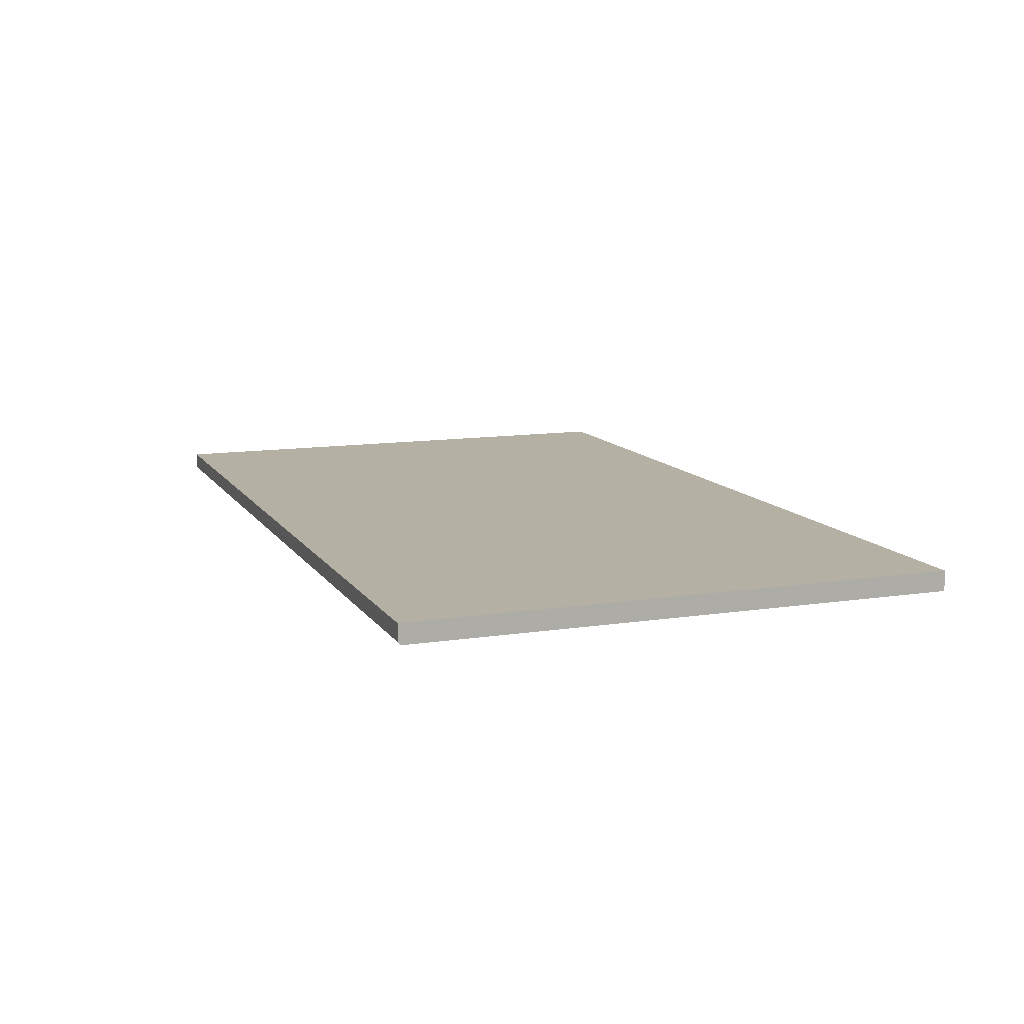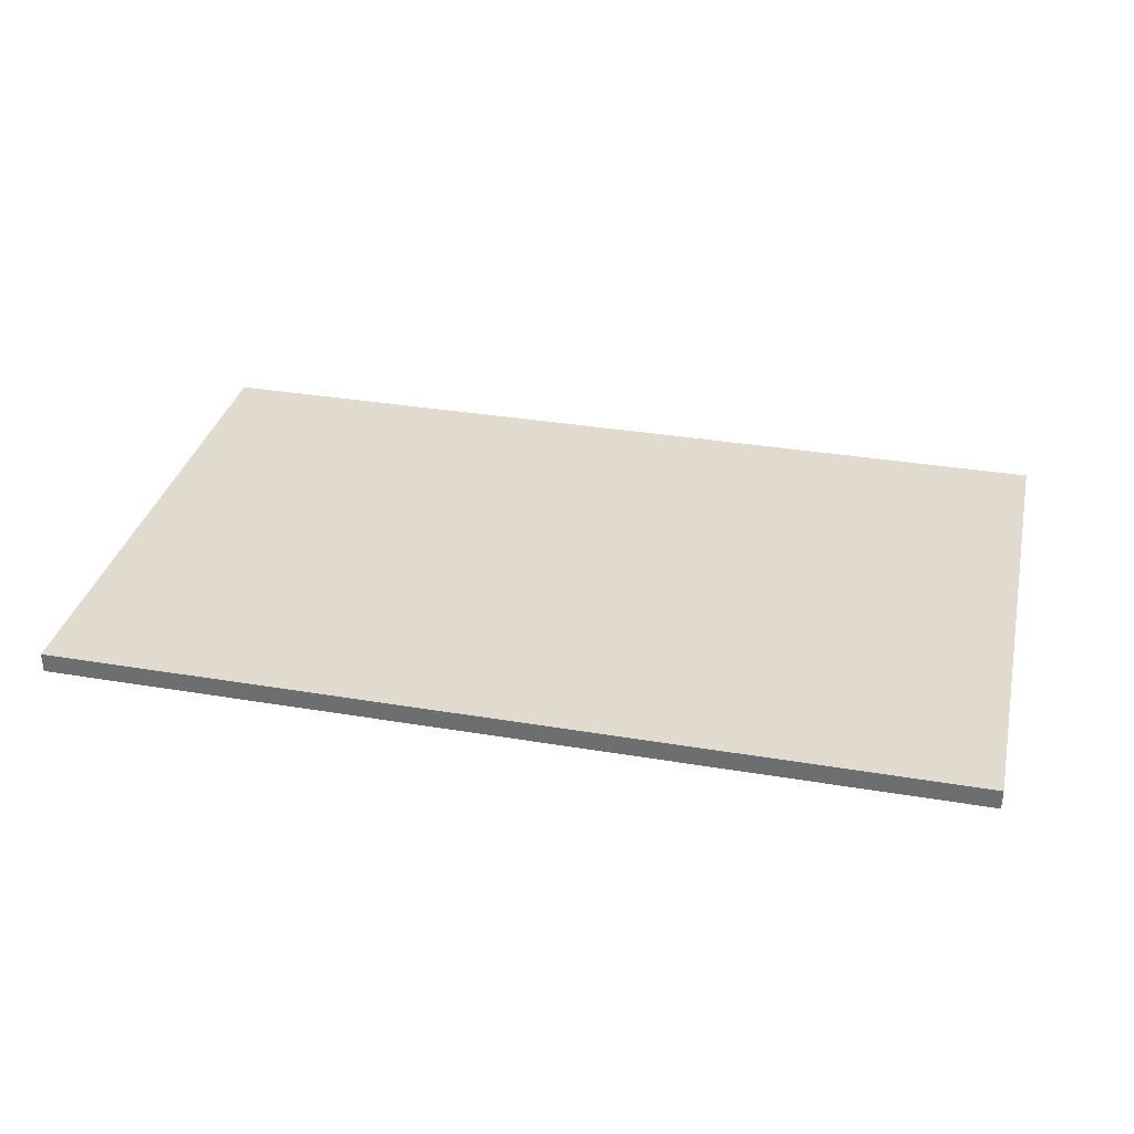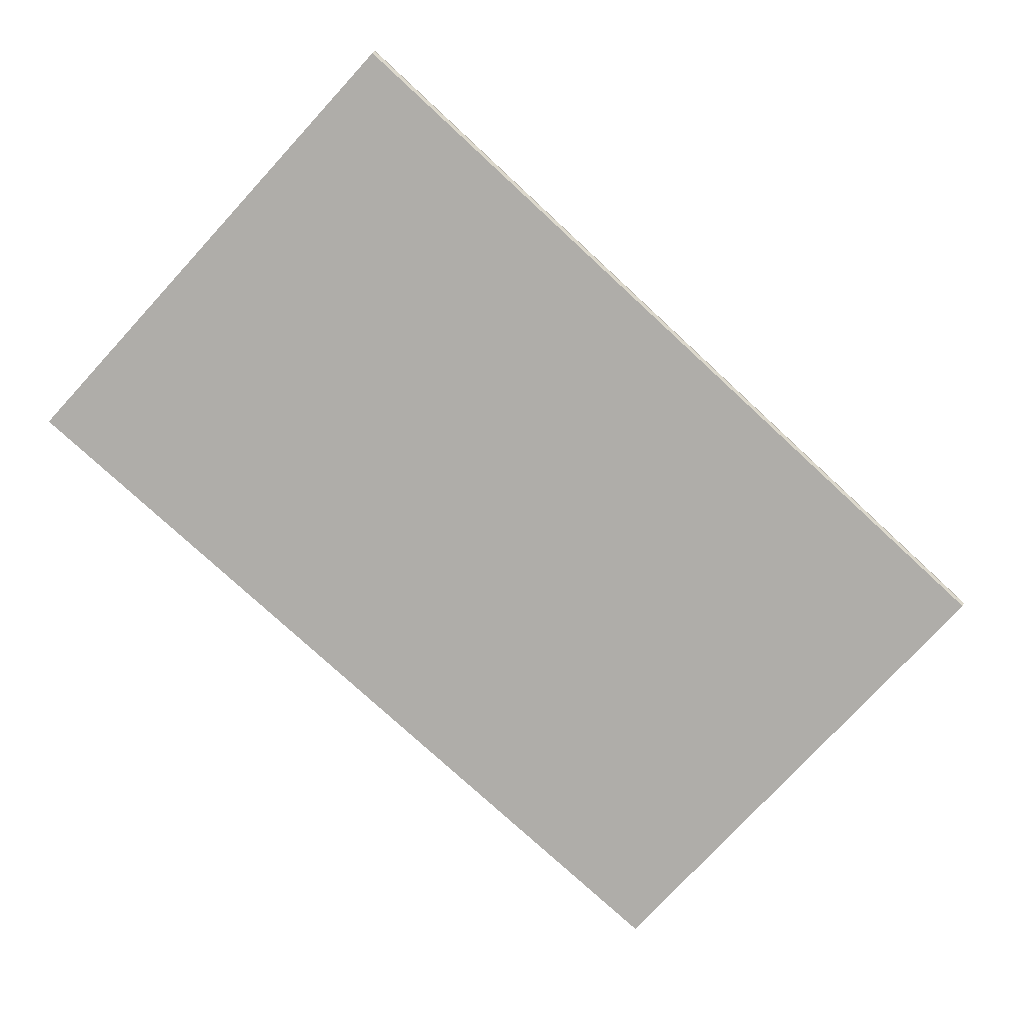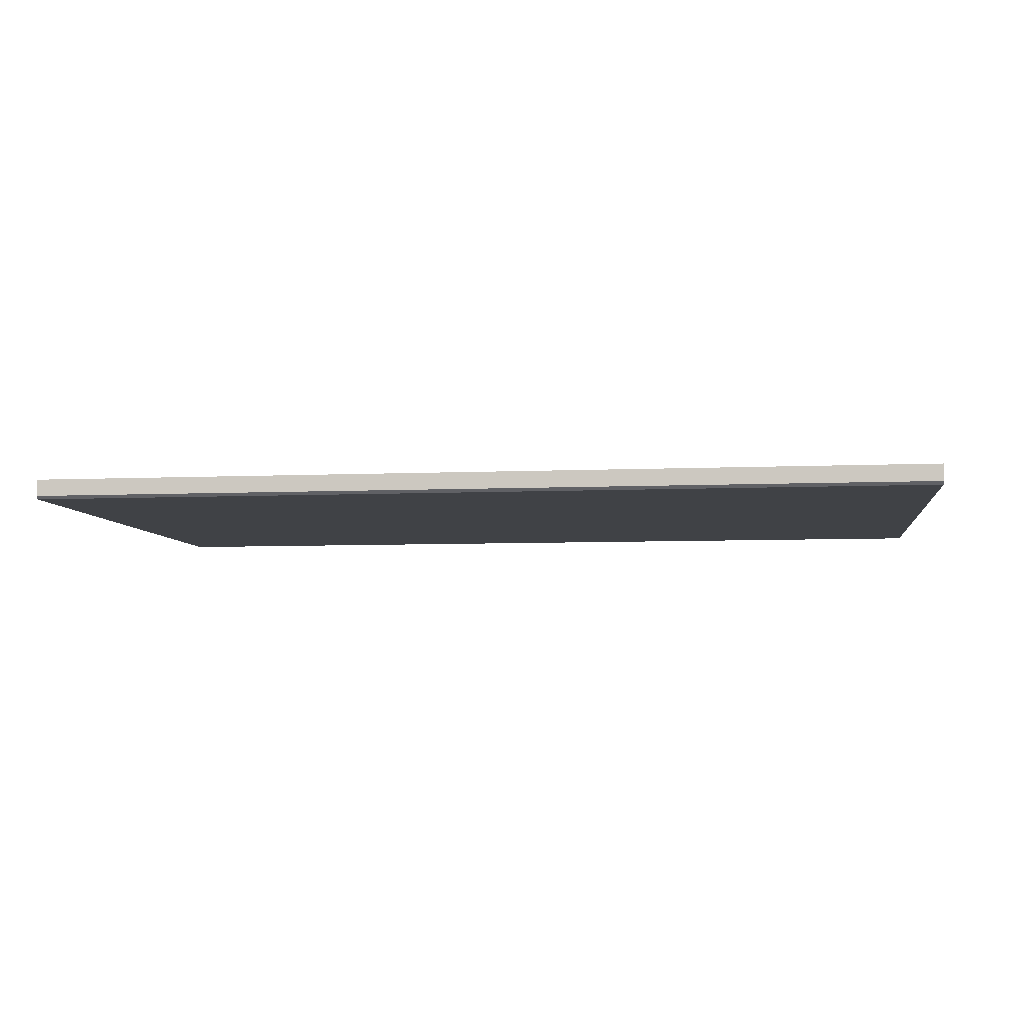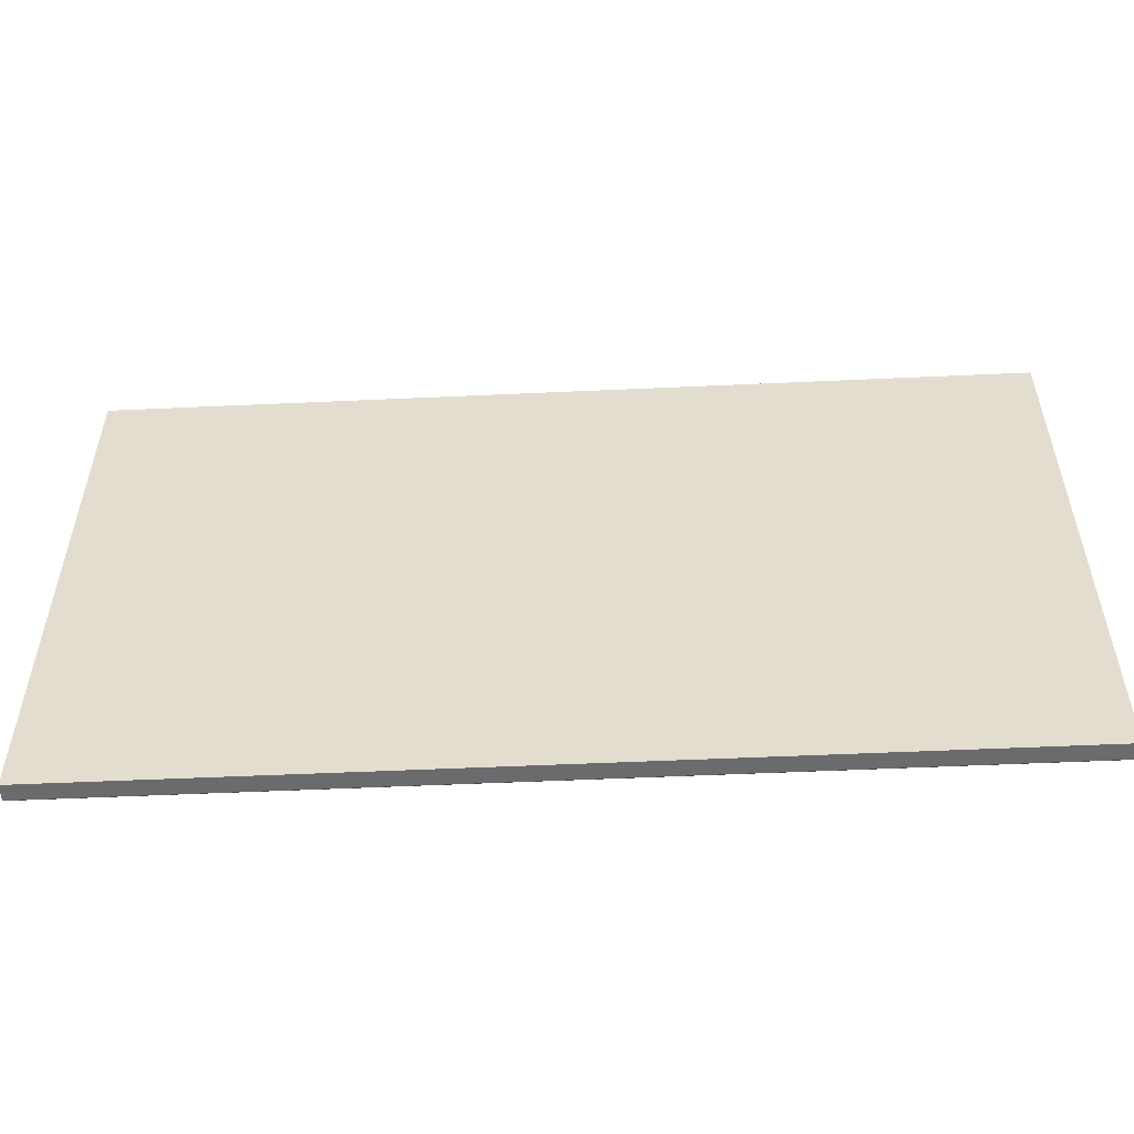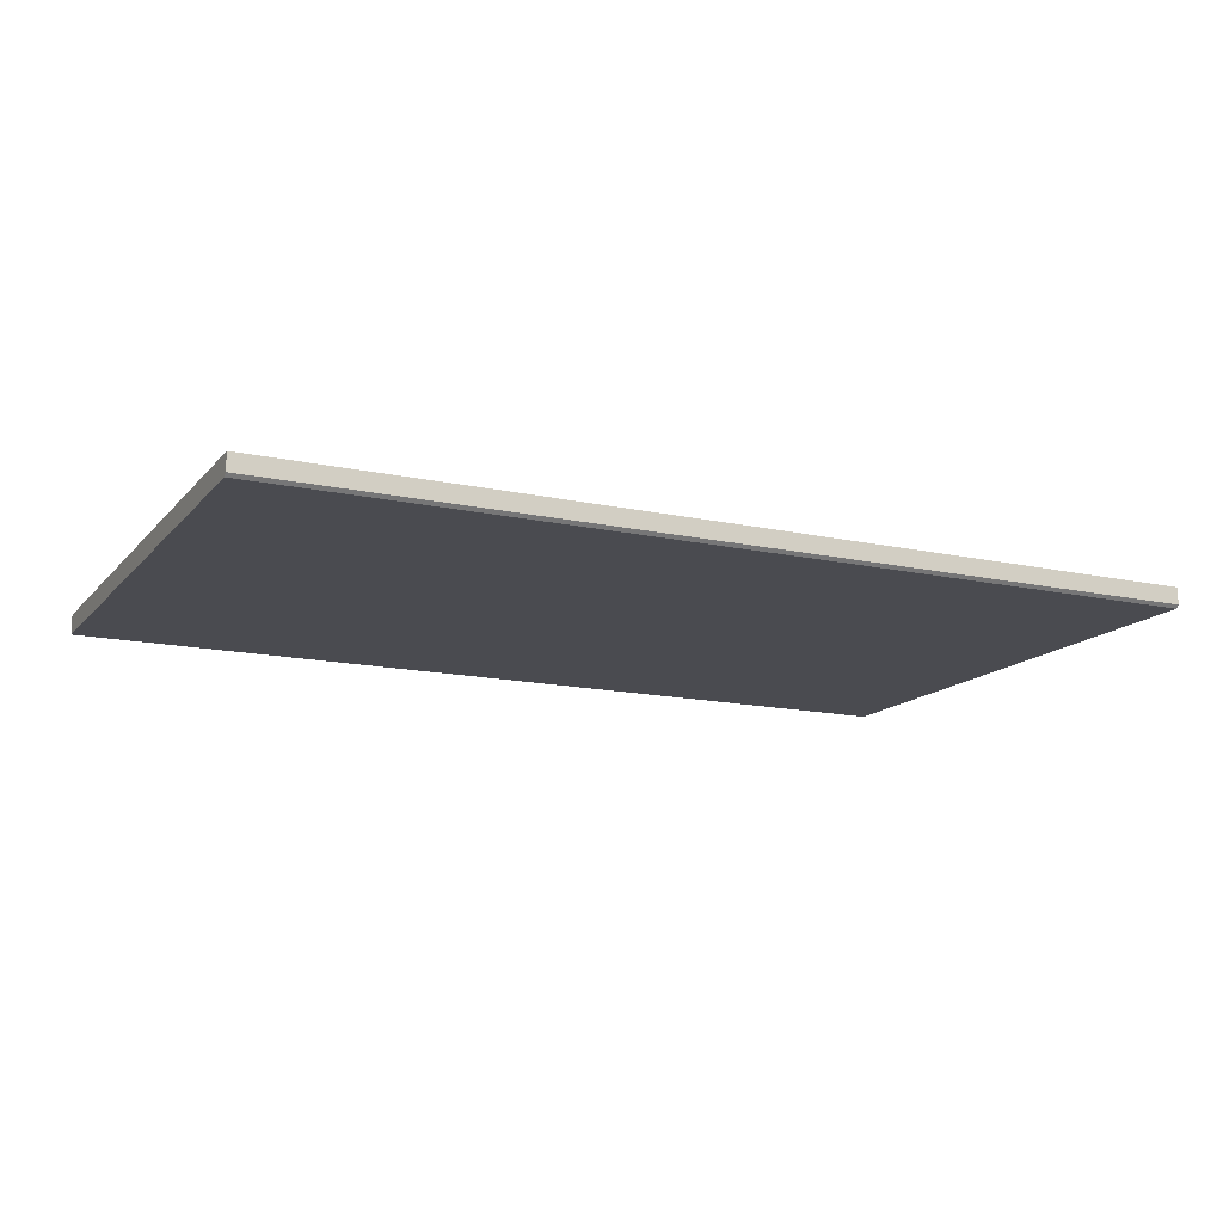
<metadata>
{"format":"obj","ext":"obj","renderer":"f3d","projection":"perspective","resolution":1024,"background":"white","views":[{"elev":11.6,"azim":-110.5,"up":"+Y"},{"elev":33.6,"azim":12.9,"up":"+Y"},{"elev":-77.3,"azim":137.3,"up":"+Y"},{"elev":-6.3,"azim":-172.3,"up":"+Y"},{"elev":-53.2,"azim":-177.2,"up":"+Z"},{"elev":-14.6,"azim":154.4,"up":"+Y"}]}
</metadata>
<code>
o Countertop_1_1/Countertop_1/mesh25/mesh25-geometry#mesh25-geometry
v -0.6601 0.4587 0.421
v 0.7004 0.4887 0.421
v -0.6601 0.4887 0.421
v 0.7004 0.4587 0.421
v -0.6601 0.4887 -0.4009
v -0.6601 0.4587 -0.3962
v 0.7004 0.4587 -0.3962
v 0.7004 0.4887 -0.4009
v 0.7004 0.4635 -0.4009
v -0.6601 0.4635 -0.4009
f 1 2 3
f 2 1 4
f 3 2 1
f 4 1 2
f 2 5 3
f 3 5 2
f 3 6 1
f 1 6 3
f 1 7 4
f 4 7 1
f 7 2 4
f 4 2 7
f 5 2 8
f 8 2 5
f 5 6 3
f 3 6 5
f 7 1 6
f 6 1 7
f 9 2 7
f 7 2 9
f 2 9 8
f 8 9 2
f 9 5 8
f 8 5 9
f 6 5 10
f 10 5 6
f 10 7 6
f 6 7 10
f 7 10 9
f 9 10 7
f 5 9 10
f 10 9 5

</code>
